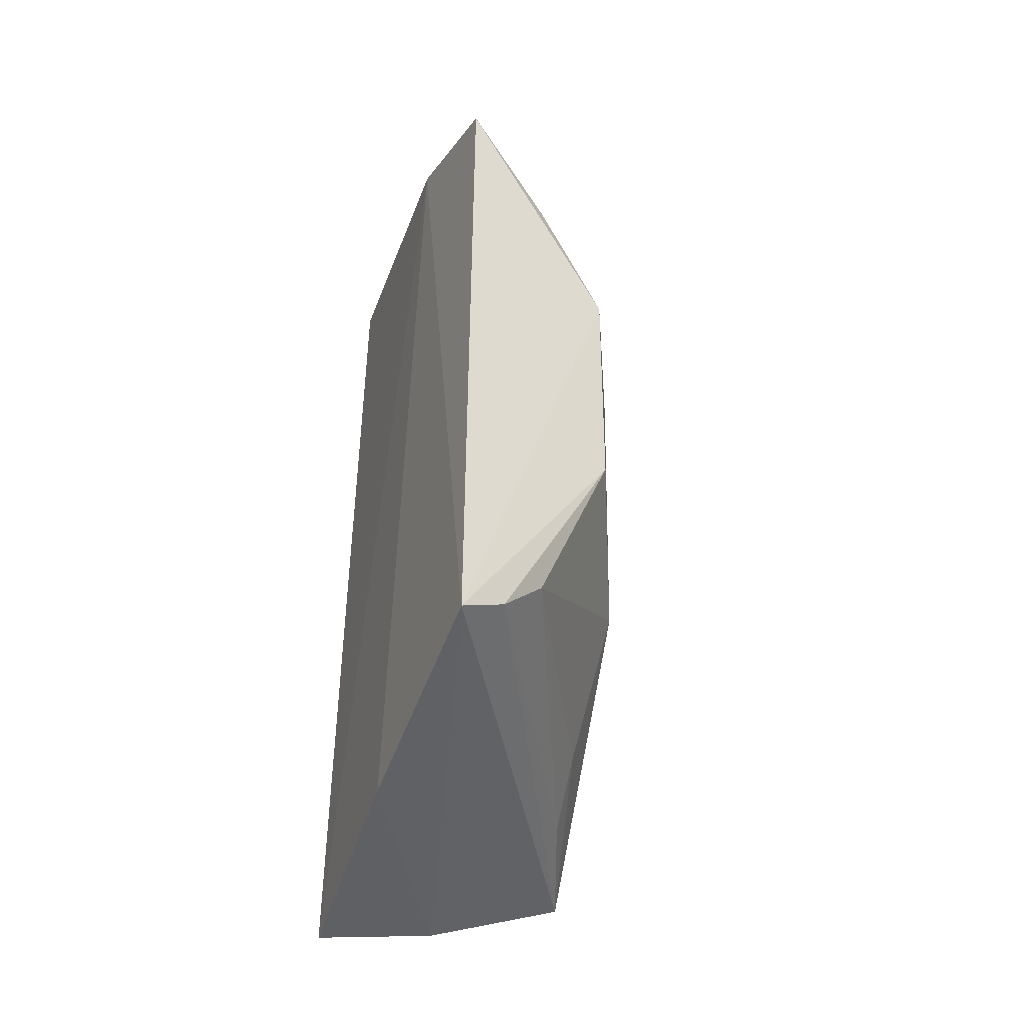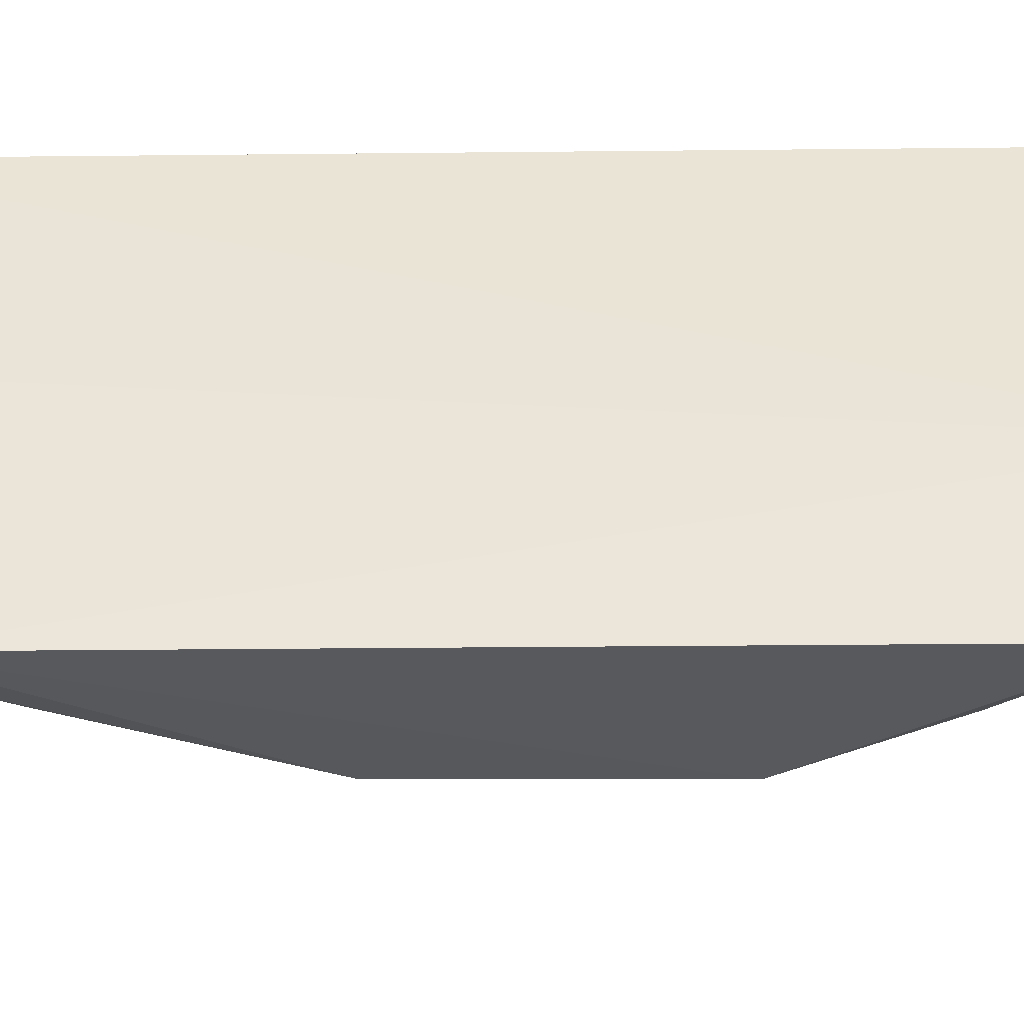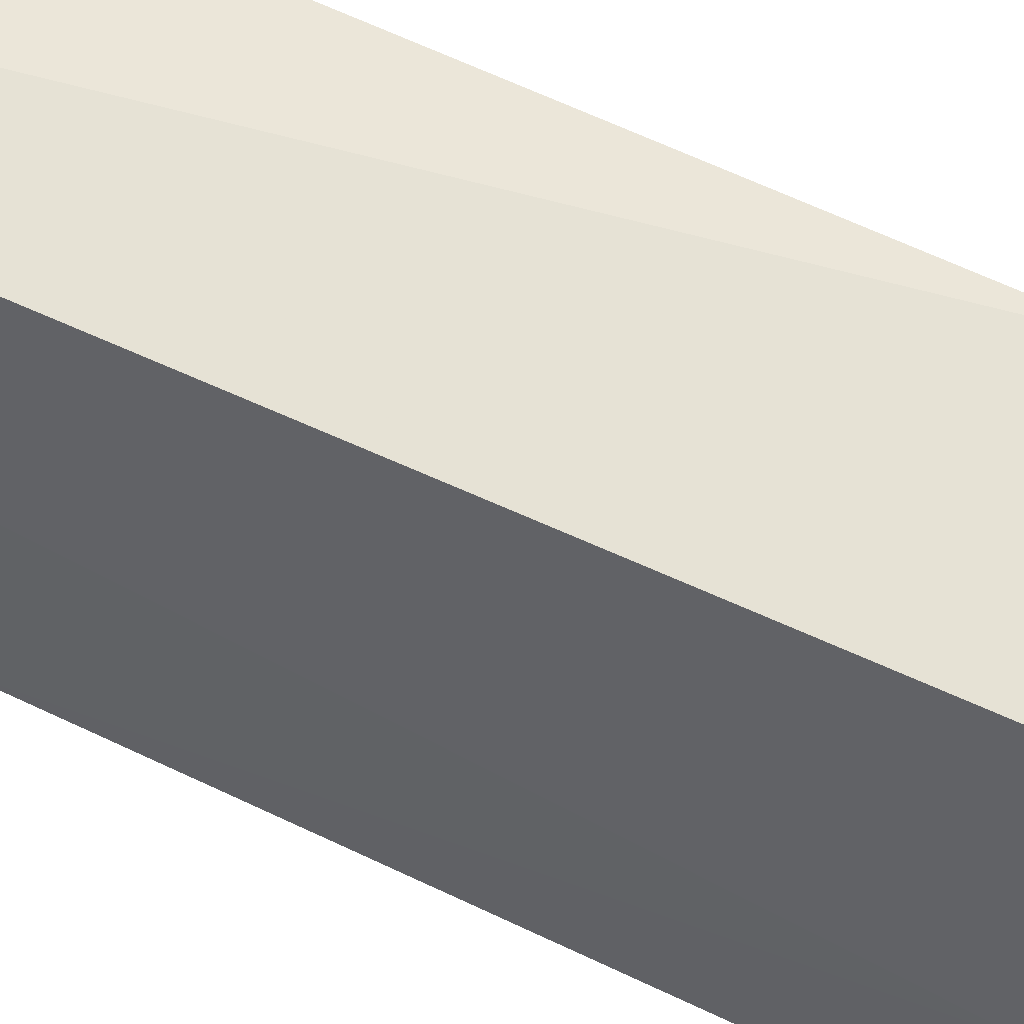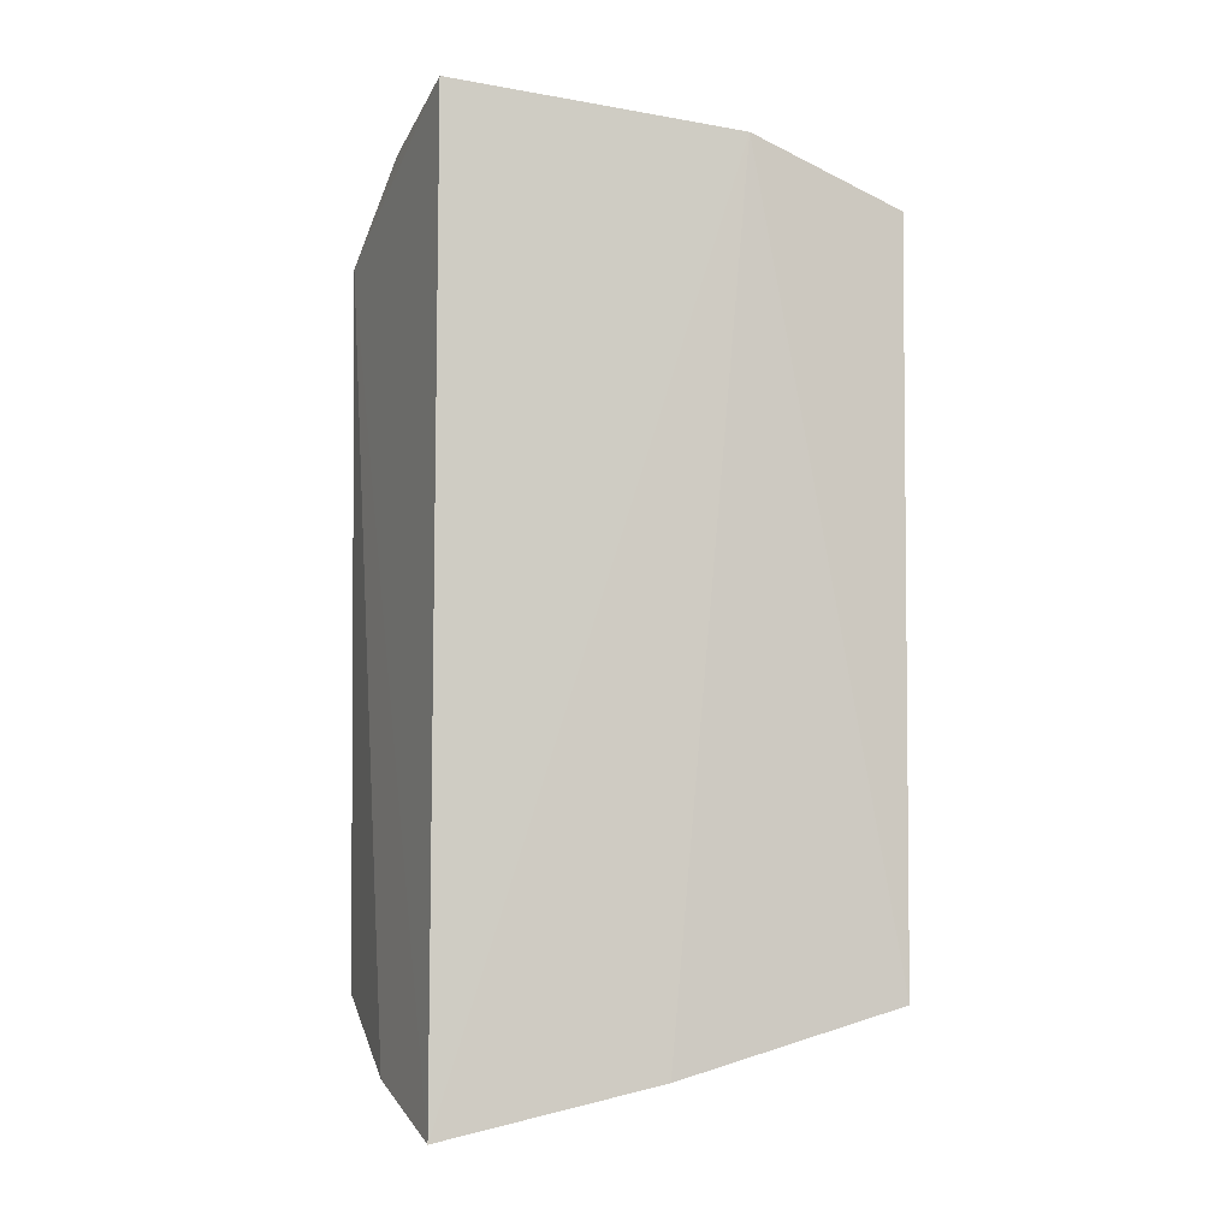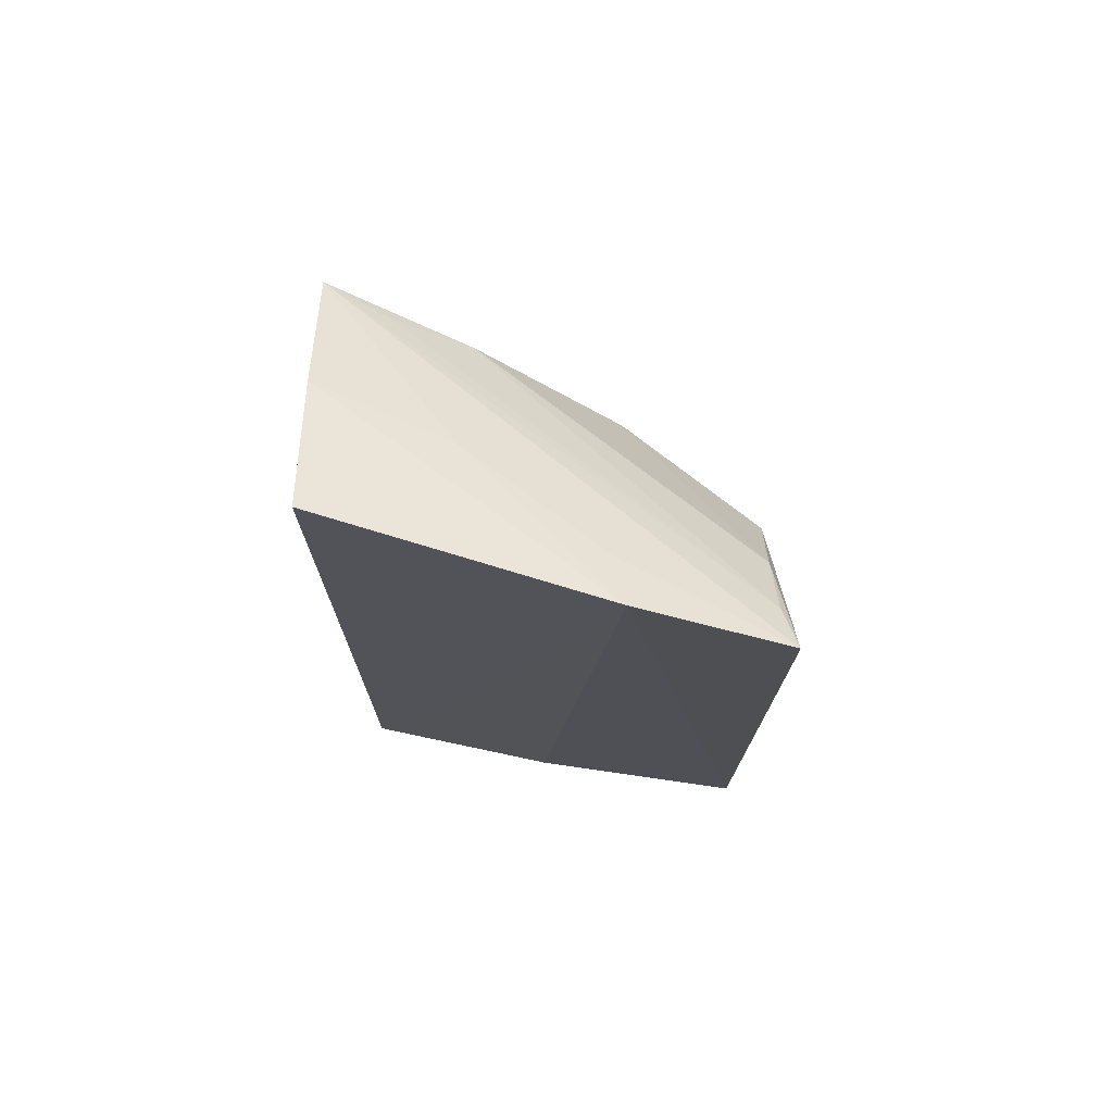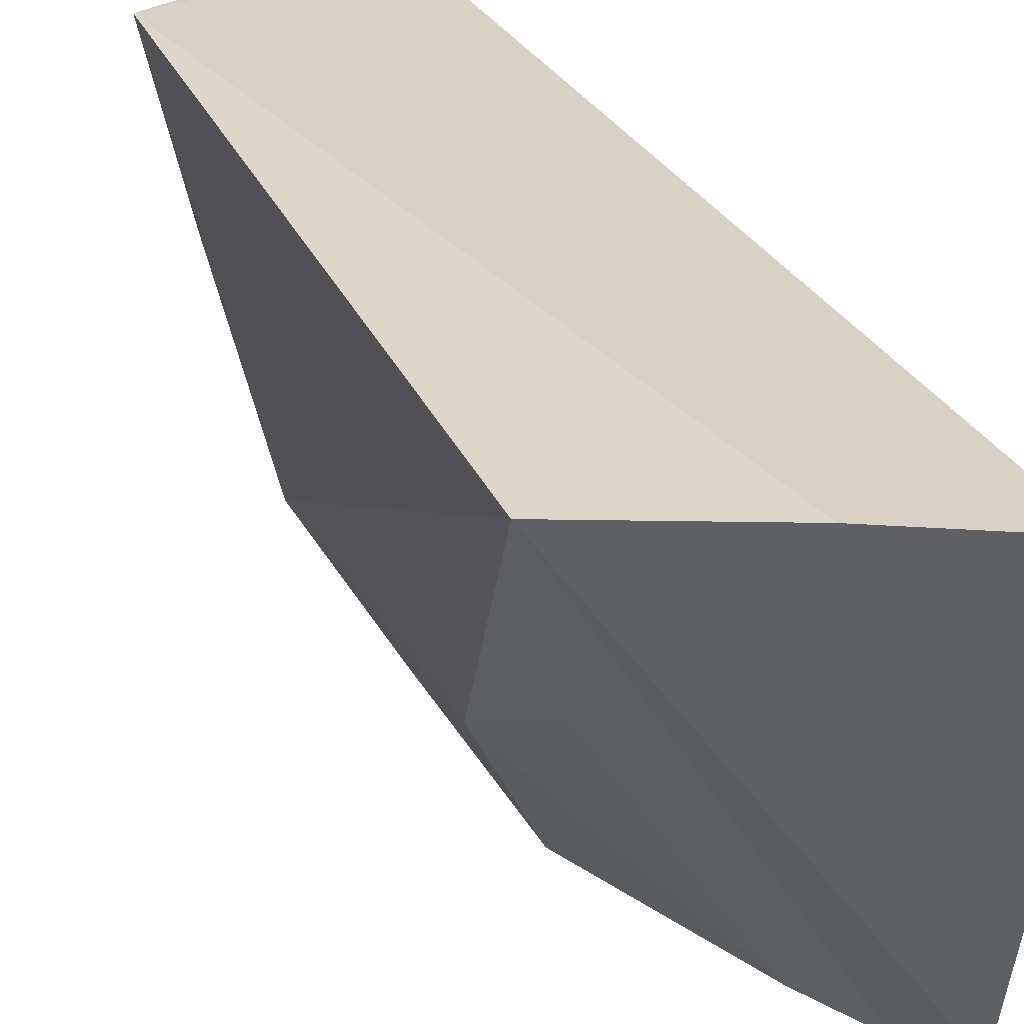
<metadata>
{"format":"obj","ext":"obj","renderer":"f3d","projection":"perspective","resolution":1024,"background":"white","views":[{"elev":-41.9,"azim":-24.9,"up":"+Z"},{"elev":-40.3,"azim":-88.8,"up":"+Y"},{"elev":55.7,"azim":-63.1,"up":"+Y"},{"elev":-5.1,"azim":-106.7,"up":"+Z"},{"elev":74.2,"azim":-81.7,"up":"+Z"},{"elev":29.9,"azim":156.7,"up":"+Y"}]}
</metadata>
<code>
v 0.004246 0.03999 0.03548
v 0.01319 0.04114 0.03118
v 0.004119 0.04015 0.001727
v 0.008829 0.04073 0.003196
v 0.003041 0.02441 0.03194
v 0.003041 0.02985 0.03418
v 0.009187 0.02572 0.01523
v 0.004738 0.03038 0.0332
v 0.008706 0.04049 0.03409
v 0.00296 0.02454 0.005679
v 0.01423 0.04079 0.005563
v 0.009148 0.02555 0.024
v 0.007629 0.0357 0.03319
v 0.003335 0.03255 0.003423
v 0.006435 0.02569 0.008487
v 0.006607 0.02545 0.02858
v 0.01216 0.03094 0.02423
v 0.01213 0.03131 0.013
v 0.004716 0.02502 0.006684
v 0.004478 0.02507 0.03089
v 0.01254 0.03612 0.0288
v 0.01189 0.0343 0.008309
v 0.01226 0.03653 0.006472
v 0.01248 0.03878 0.03055
f 1 2 3
f 3 2 4
f 6 1 3
f 8 6 5
f 8 5 2
f 9 2 1
f 9 1 6
f 10 5 6
f 11 4 2
f 11 10 4
f 12 10 7
f 12 5 10
f 13 8 2
f 13 2 9
f 13 9 6
f 13 6 8
f 14 10 6
f 14 6 3
f 14 3 4
f 14 4 10
f 16 5 12
f 17 11 2
f 17 16 12
f 17 12 7
f 18 7 15
f 18 17 7
f 18 11 17
f 19 15 7
f 19 7 10
f 19 10 11
f 20 2 5
f 20 5 16
f 21 17 2
f 21 16 17
f 21 20 16
f 22 18 15
f 22 11 18
f 23 19 11
f 23 15 19
f 23 22 15
f 23 11 22
f 24 21 2
f 24 2 20
f 24 20 21

</code>
